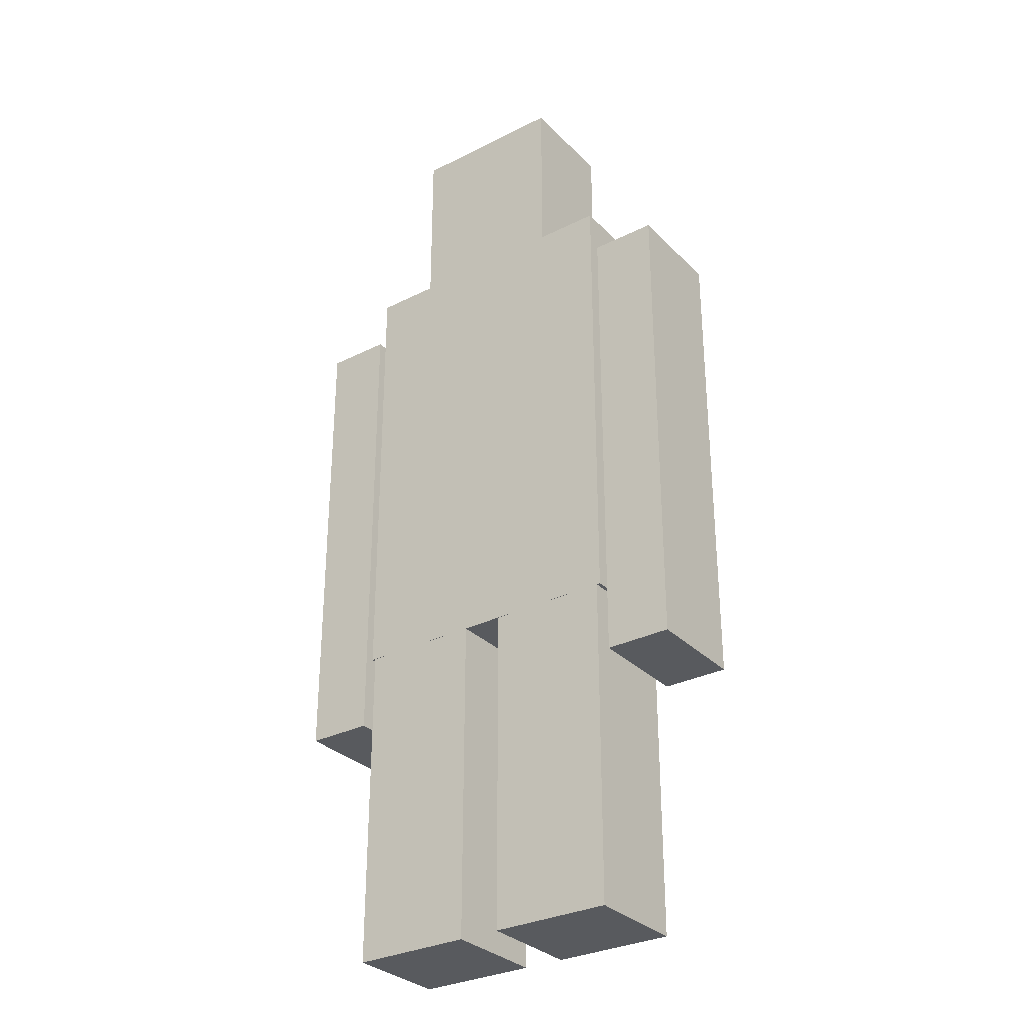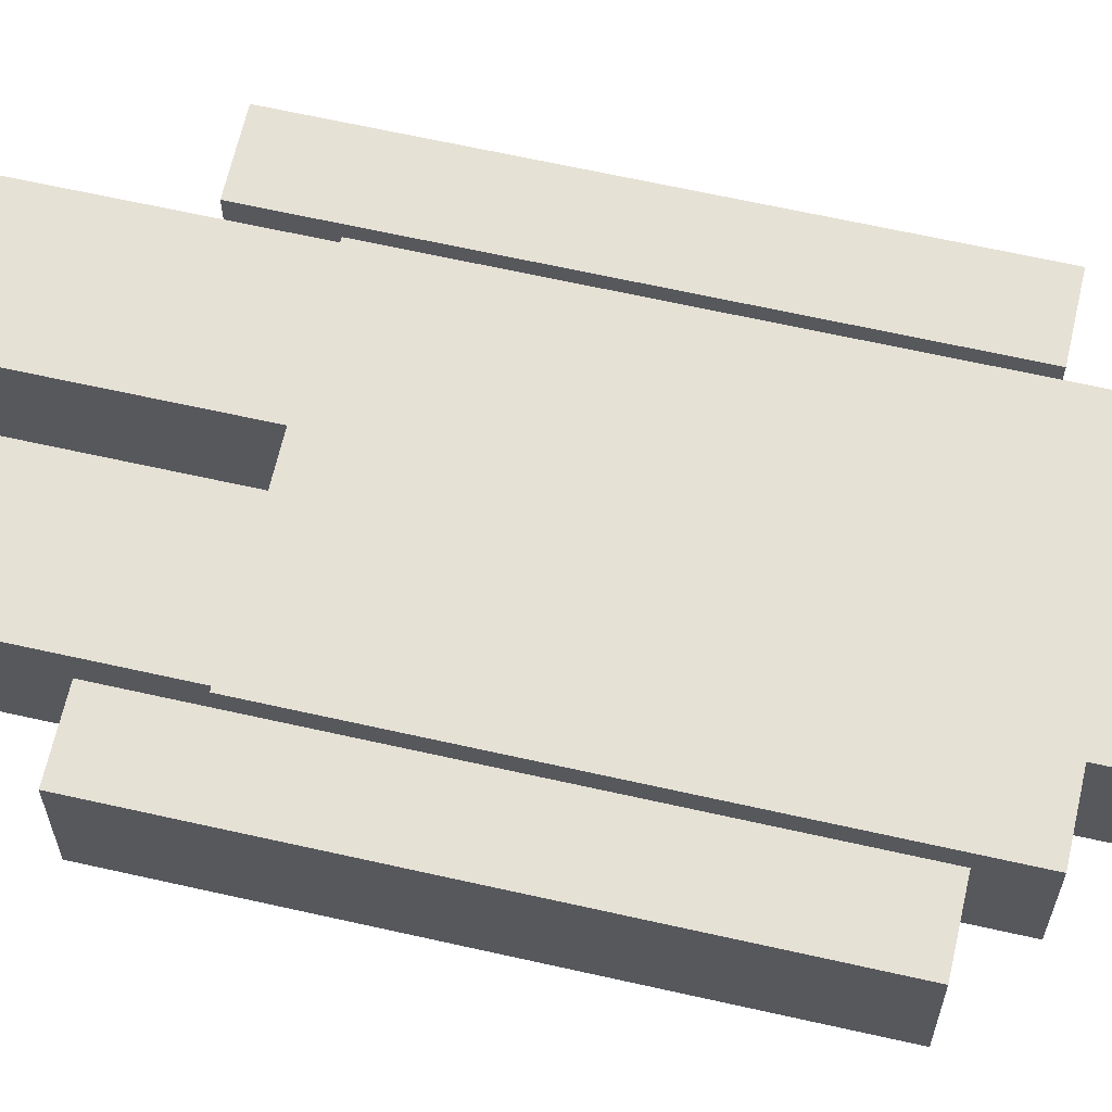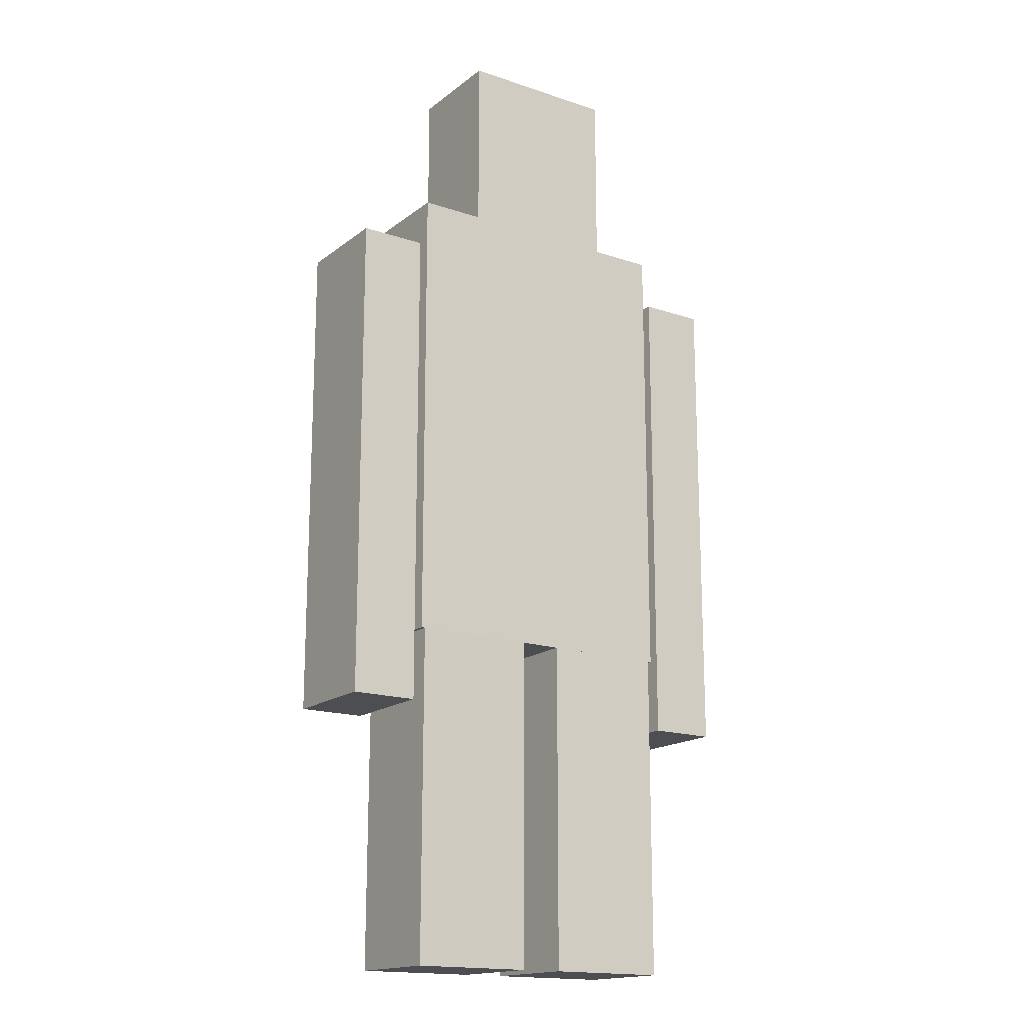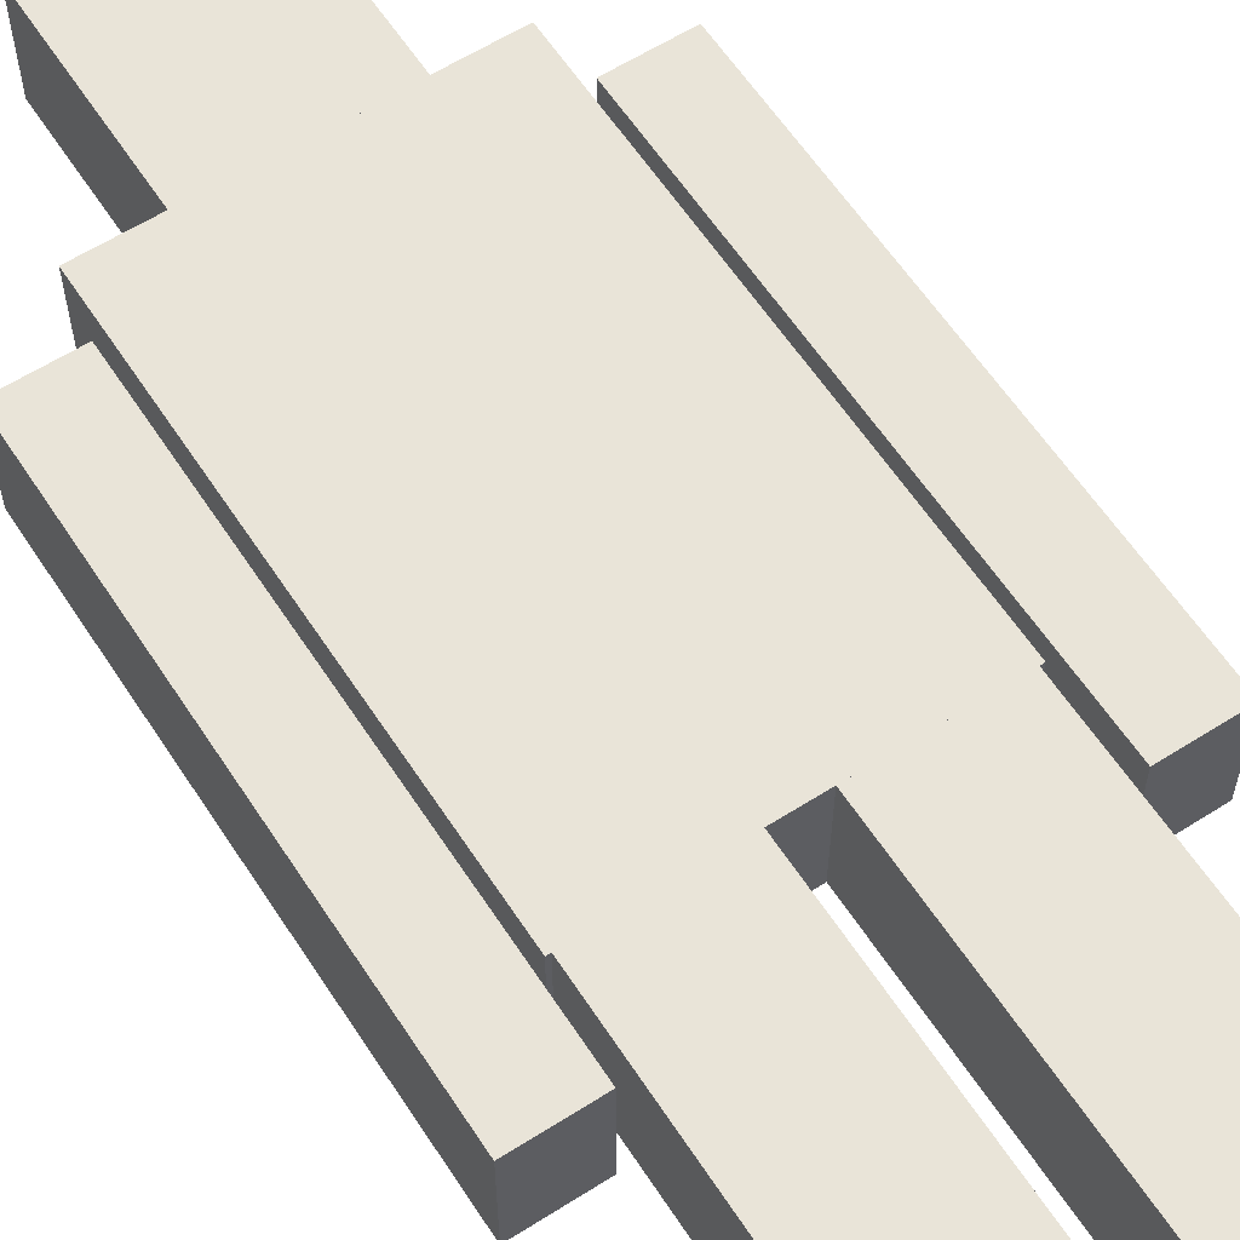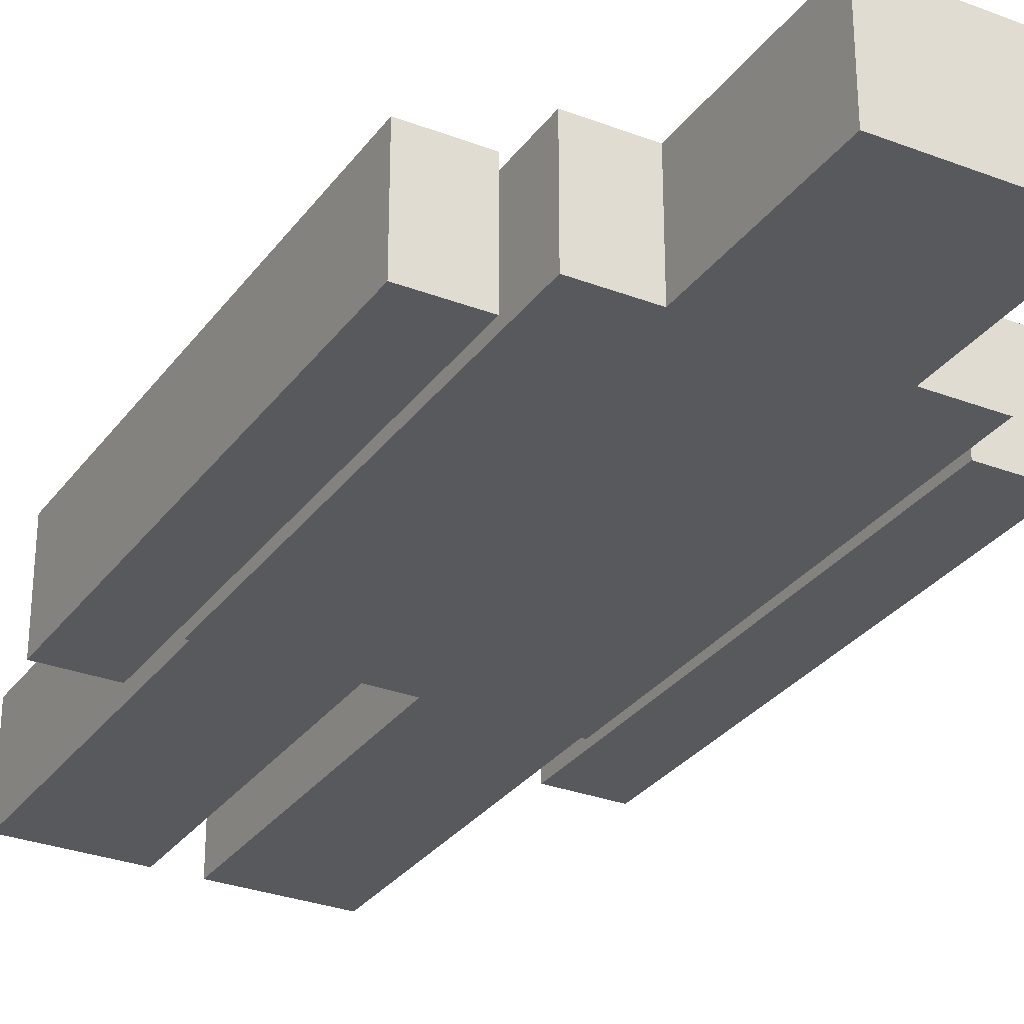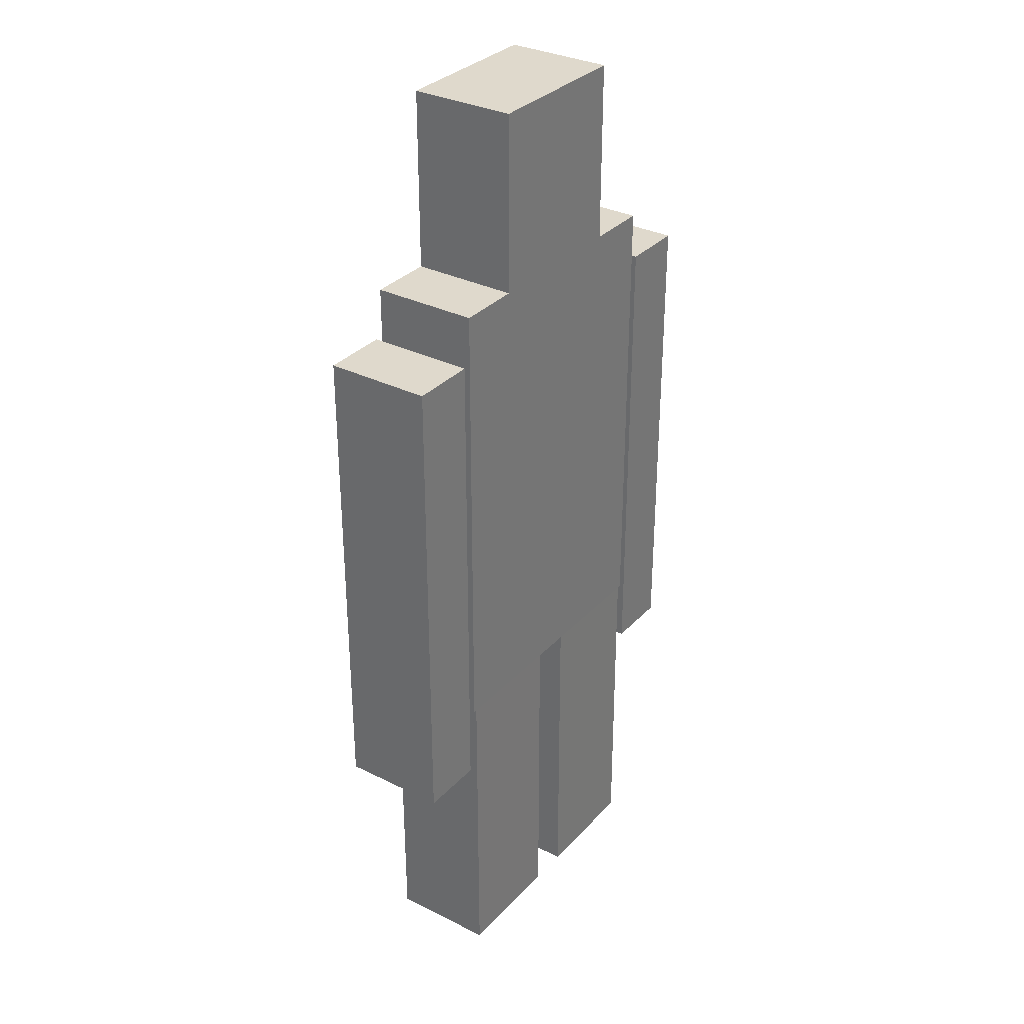
<metadata>
{"format":"obj","ext":"obj","renderer":"f3d","projection":"perspective","resolution":1024,"background":"white","views":[{"elev":-31.0,"azim":-144.2,"up":"+Y"},{"elev":64.8,"azim":102.8,"up":"+Z"},{"elev":-16.9,"azim":-34.0,"up":"+Y"},{"elev":60.4,"azim":-33.0,"up":"+Z"},{"elev":-29.8,"azim":150.7,"up":"+Z"},{"elev":32.3,"azim":125.0,"up":"+Y"}]}
</metadata>
<code>
o LegLeft
v 0.03676 0.007451 0.09777
v 0.03676 0.6254 0.09903
v 0.03676 0.007969 -0.1001
v 0.03676 0.6259 -0.09879
v 0.2622 0.007451 0.09777
v 0.2622 0.6254 0.09903
v 0.2622 0.007969 -0.1001
v 0.2622 0.6259 -0.09879
f 1 2 4 3
f 3 4 8 7
f 7 8 6 5
f 5 6 2 1
f 3 7 5 1
f 8 4 2 6
o Torso
v -0.2734 0.6253 0.09907
v -0.2734 1.5 0.09907
v -0.2734 0.6253 -0.09907
v -0.2734 1.5 -0.09907
v 0.2692 0.6253 0.09907
v 0.2692 1.5 0.09907
v 0.2692 0.6253 -0.09907
v 0.2692 1.5 -0.09907
f 9 10 12 11
f 11 12 16 15
f 15 16 14 13
f 13 14 10 9
f 11 15 13 9
f 16 12 10 14
o ArmLeft
v 0.2849 0.4866 0.09907
v 0.2849 1.407 0.09907
v 0.2849 0.4866 -0.09907
v 0.2849 1.407 -0.09907
v 0.4089 0.4866 0.09907
v 0.4089 1.407 0.09907
v 0.4089 0.4866 -0.09907
v 0.4089 1.407 -0.09907
f 17 18 20 19
f 19 20 24 23
f 23 24 22 21
f 21 22 18 17
f 19 23 21 17
f 24 20 18 22
o Head
v -0.1522 1.837 0.09907
v -0.1522 1.497 0.09907
v -0.1522 1.837 -0.09907
v -0.1522 1.497 -0.09907
v 0.148 1.837 0.09907
v 0.148 1.497 0.09907
v 0.148 1.837 -0.09907
v 0.148 1.497 -0.09907
f 25 27 28 26
f 27 31 32 28
f 31 29 30 32
f 29 25 26 30
f 27 25 29 31
f 32 30 26 28
o LegRight
v -0.04097 0.007339 0.09727
v -0.04097 0.6253 0.09909
v -0.04097 0.008084 -0.1006
v -0.04097 0.626 -0.09873
v -0.2664 0.007339 0.09727
v -0.2664 0.6253 0.09909
v -0.2664 0.008084 -0.1006
v -0.2664 0.626 -0.09873
f 33 35 36 34
f 35 39 40 36
f 39 37 38 40
f 37 33 34 38
f 35 33 37 39
f 40 38 34 36
o ArmRight
v -0.2891 0.4866 0.09907
v -0.2891 1.407 0.09907
v -0.2891 0.4866 -0.09907
v -0.2891 1.407 -0.09907
v -0.4131 0.4866 0.09907
v -0.4131 1.407 0.09907
v -0.4131 0.4866 -0.09907
v -0.4131 1.407 -0.09907
f 41 43 44 42
f 43 47 48 44
f 47 45 46 48
f 45 41 42 46
f 43 41 45 47
f 48 46 42 44

</code>
